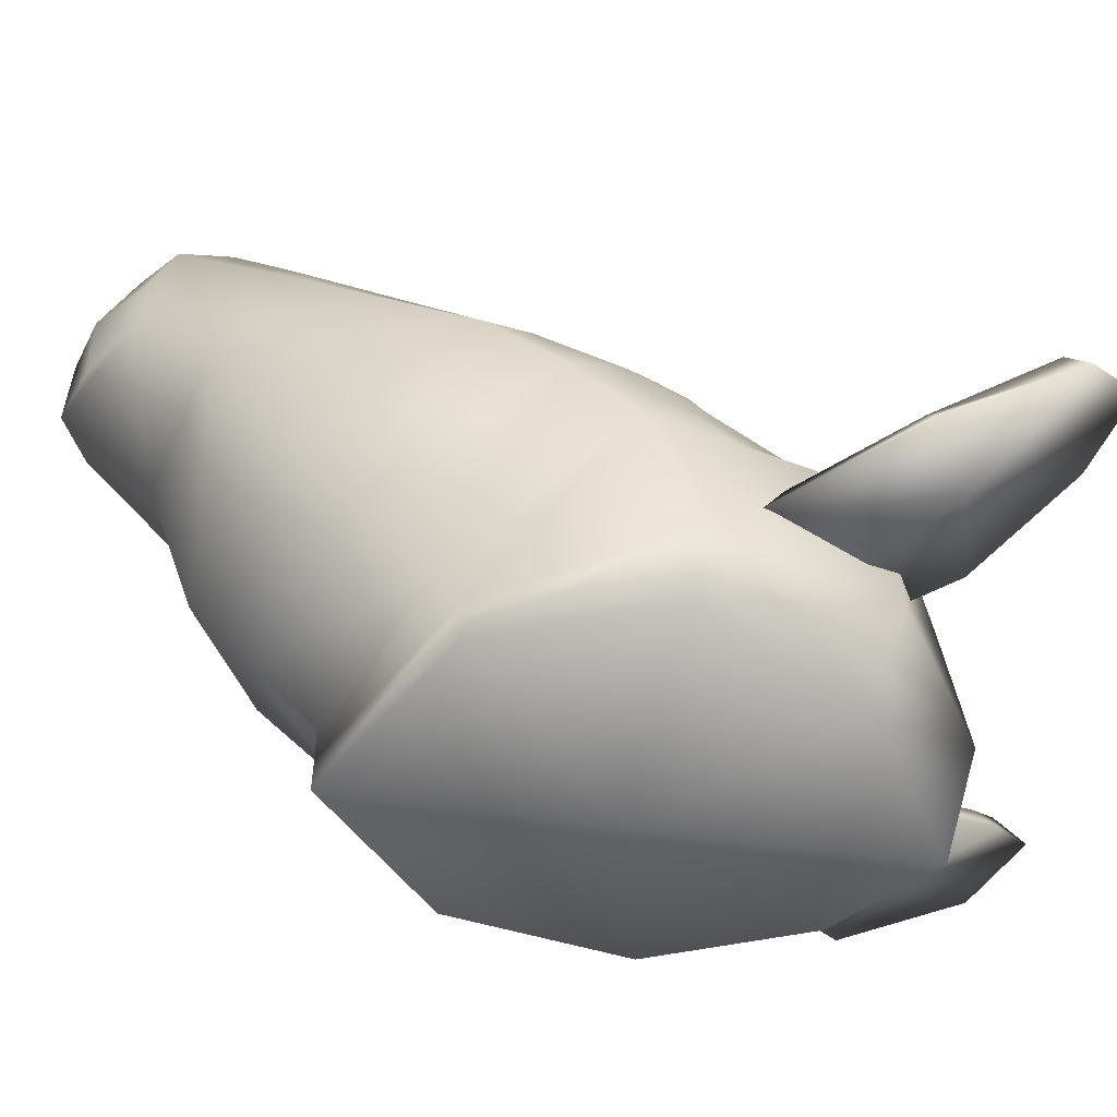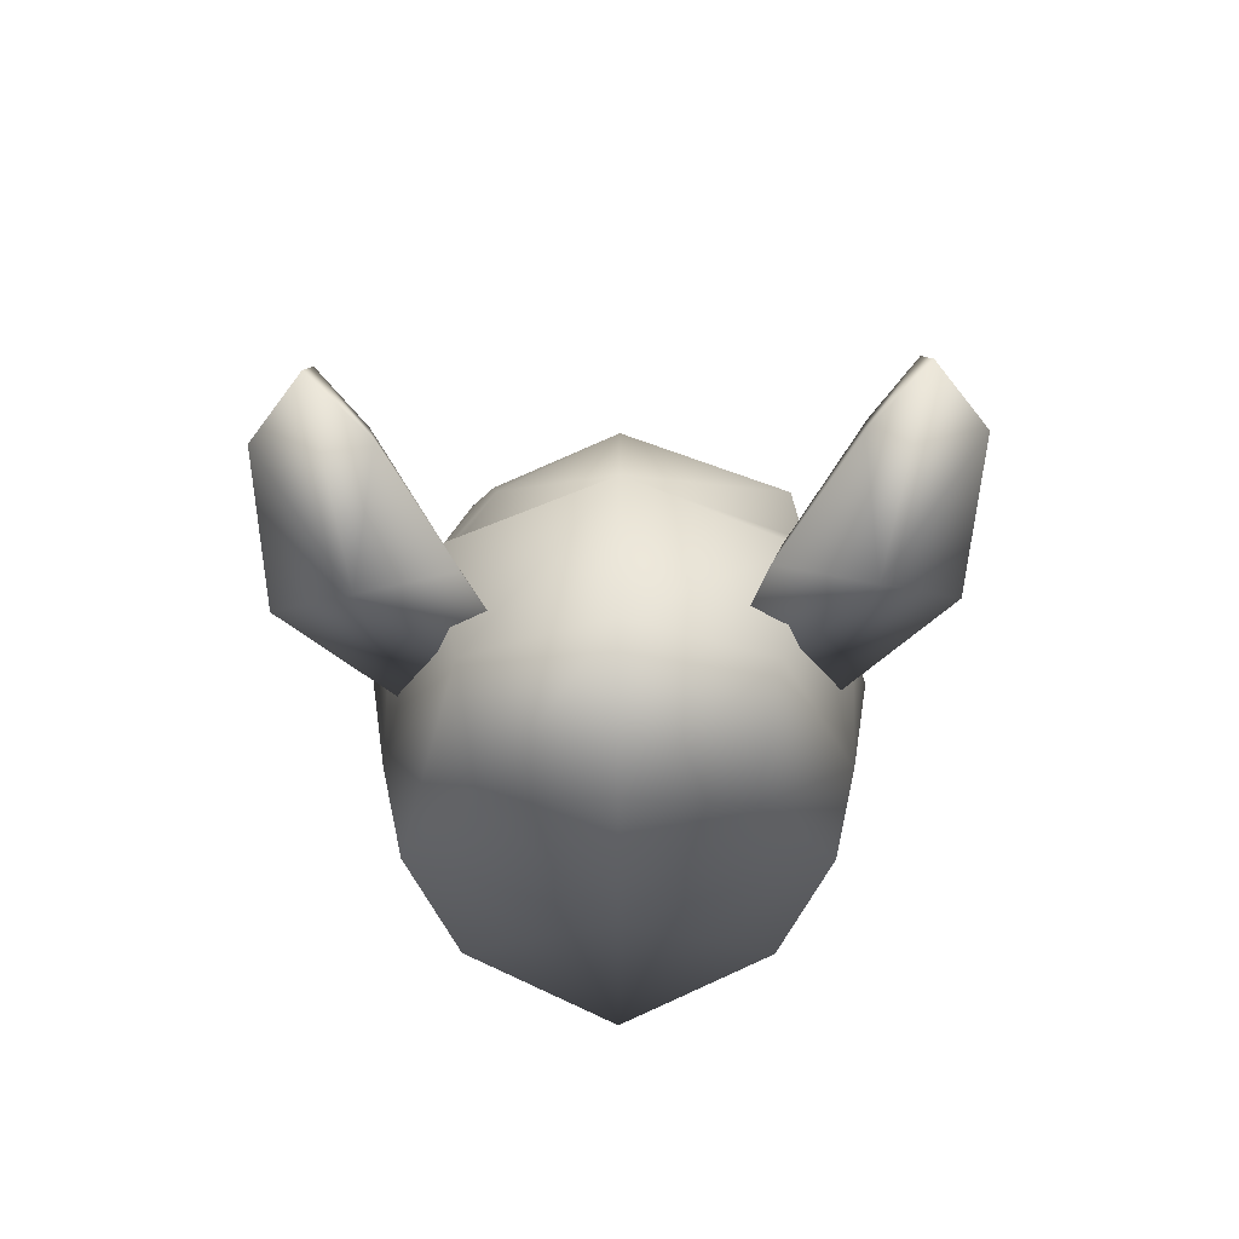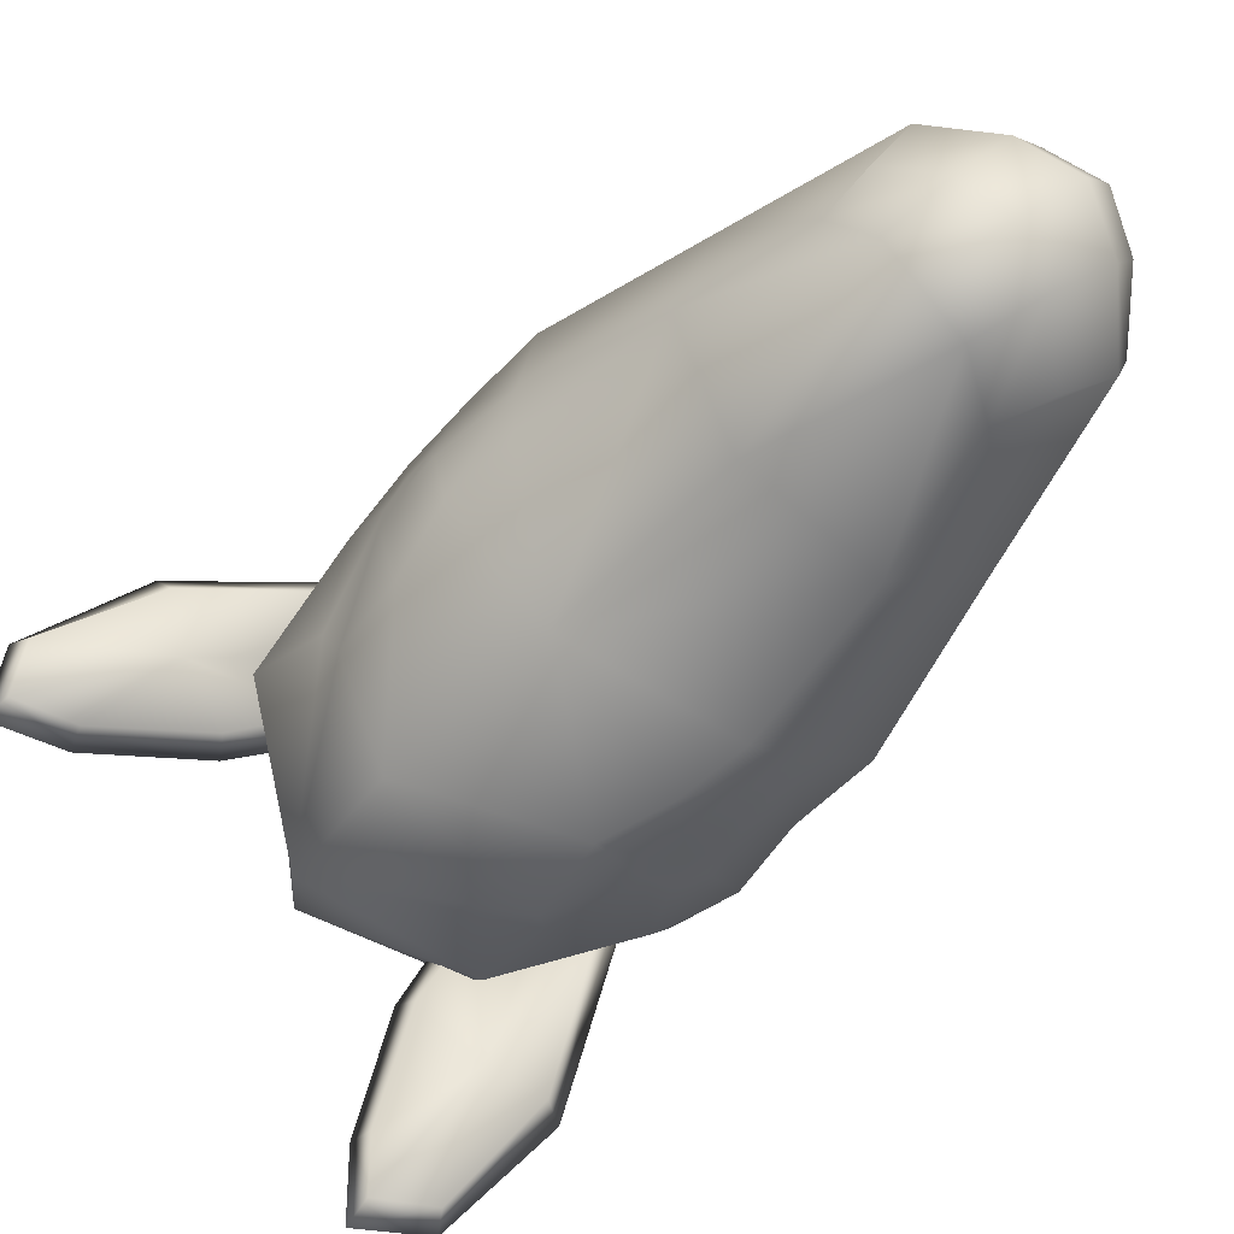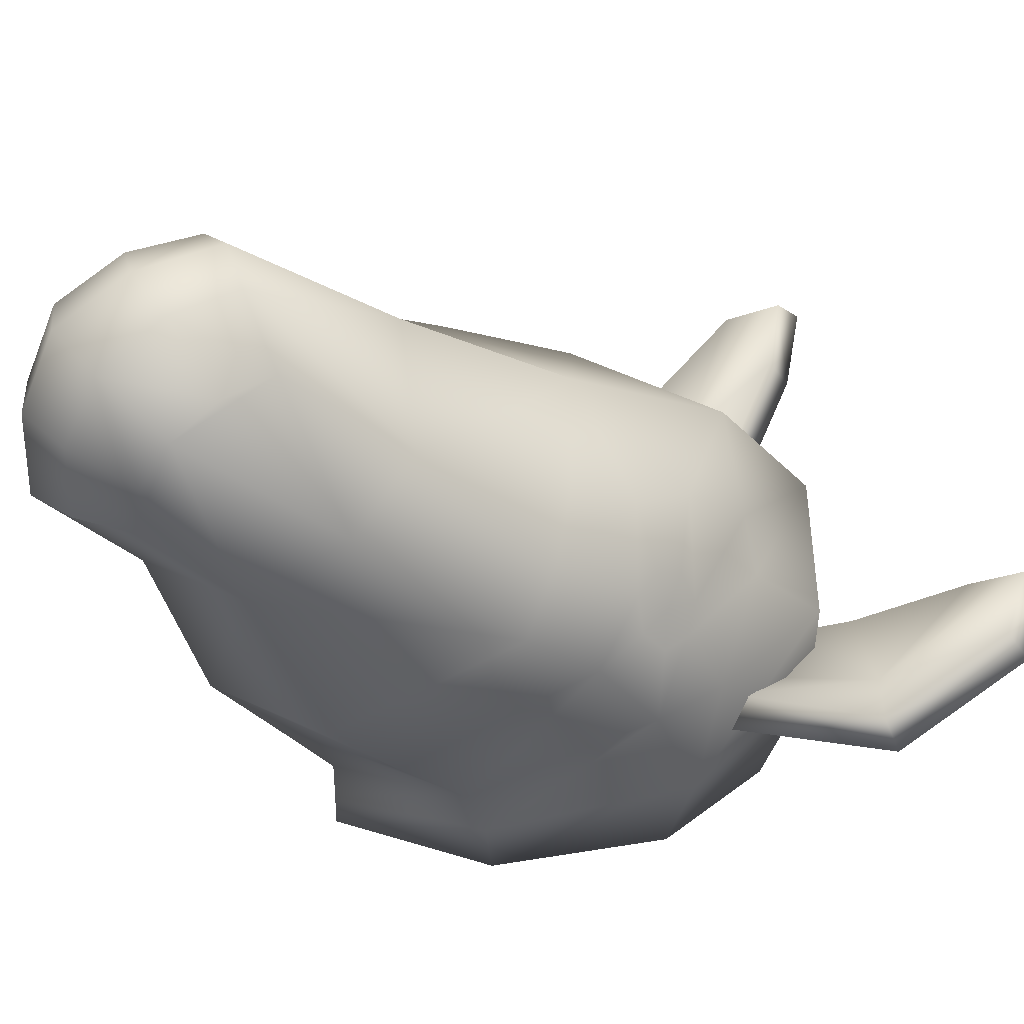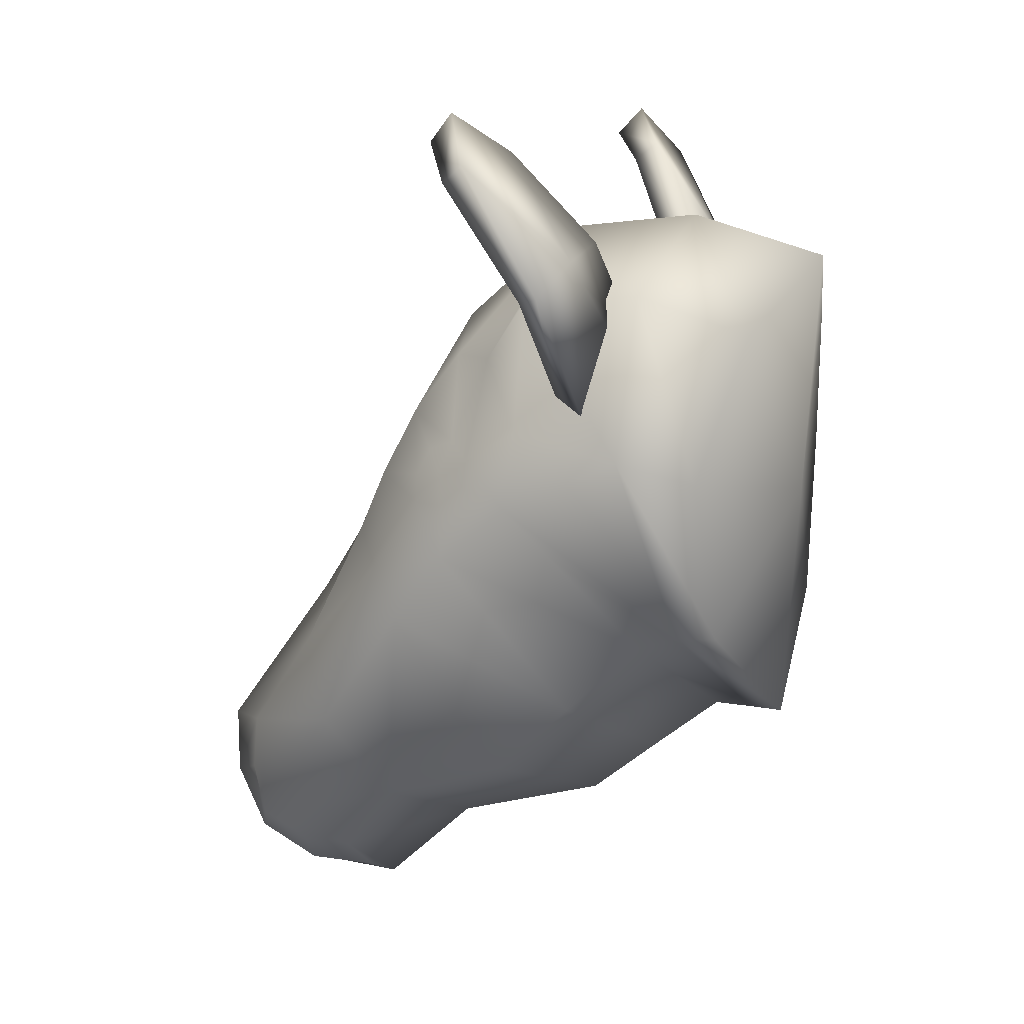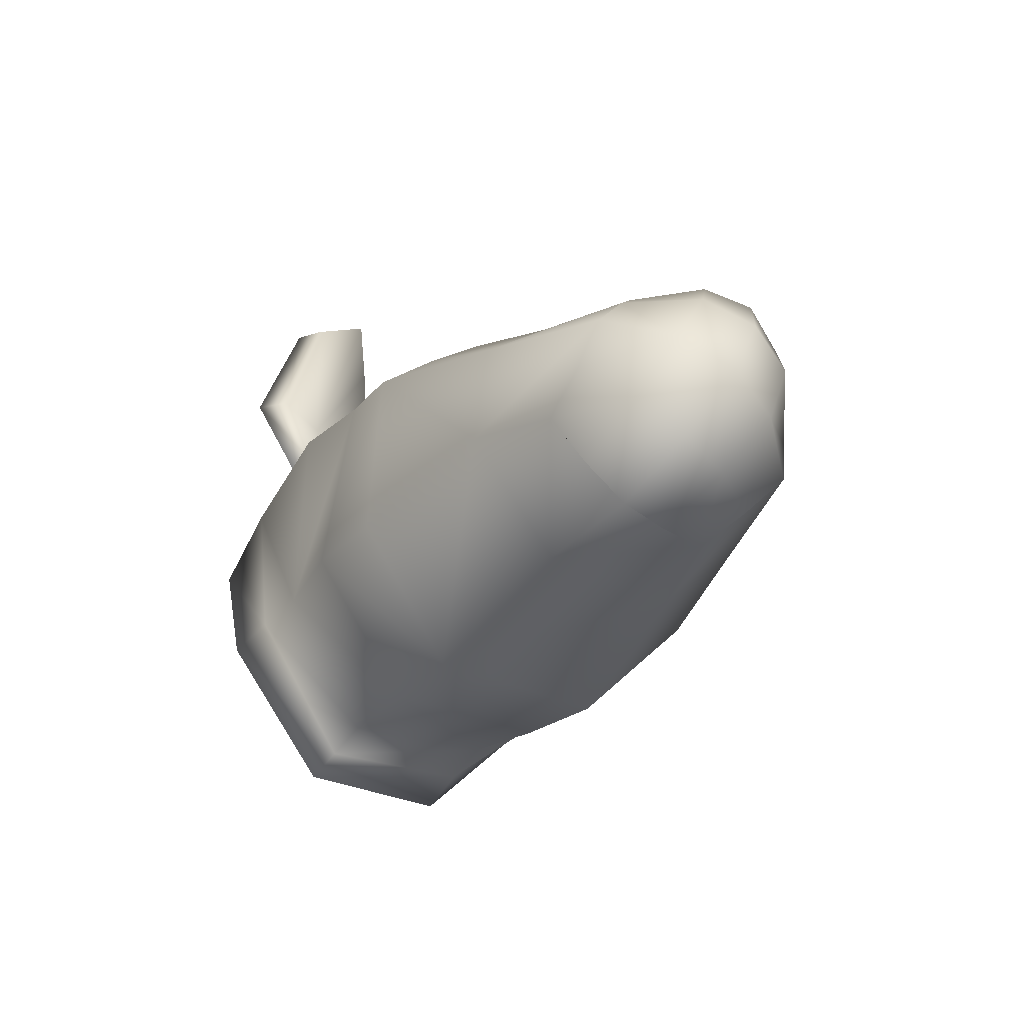
<metadata>
{"format":"obj","ext":"obj","renderer":"f3d","projection":"perspective","resolution":1024,"background":"white","views":[{"elev":-53.8,"azim":84.8,"up":"+Z"},{"elev":56.9,"azim":-179.8,"up":"+Y"},{"elev":78.6,"azim":-127.2,"up":"+Z"},{"elev":37.2,"azim":65.6,"up":"+Z"},{"elev":10.4,"azim":116.6,"up":"+Y"},{"elev":-76.0,"azim":-40.9,"up":"+Y"}]}
</metadata>
<code>
o horse_LP_Cube.012
v 1.099 0.8361 -1.546
v -1e-05 2.142 -1.934
v -1e-05 -0.7787 -1.724
v 0.8375 -0.1465 -1.594
v 0.6679 1.694 -1.708
v -0.8375 -0.1465 -1.594
v 1.261 2.07 -0.648
v 1.452 2.837 0.02281
v 0.9128 1.588 -0.7309
v 0.825 2.138 -0.5687
v 1.578 1.918 -0.6237
v 1.188 2.656 -0.2021
v 1.675 2.604 -0.1763
v 0.6338 1.702 -0.6771
v 1.045 1.254 -0.6339
v 1.274 2.143 -0.8162
v 1.479 3.008 -0.1342
v 0.829 1.661 -0.8898
v 0.7565 2.231 -0.7377
v 1.695 1.953 -0.793
v 1.147 2.773 -0.3671
v 1.752 2.706 -0.3394
v 0.5473 1.79 -0.8471
v 1.093 1.168 -0.819
v -1.227 2.093 -0.5964
v -1.43 2.86 0.08045
v -0.9279 1.614 -0.7044
v -0.7871 2.164 -0.538
v -1.54 1.939 -0.5519
v -1.18 2.68 -0.1597
v -1.663 2.624 -0.105
v -0.6466 1.729 -0.6619
v -1.051 1.28 -0.5997
v -1.249 2.166 -0.7636
v -1.468 3.03 -0.07462
v -0.8544 1.688 -0.8679
v -0.7274 2.258 -0.7117
v -1.667 1.973 -0.7134
v -1.151 2.797 -0.3268
v -1.75 2.726 -0.2633
v -0.5697 1.818 -0.8374
v -1.11 1.192 -0.7816
v 1.269 -0.1342 0.4083
v -1.4e-05 0.7274 1.004
v -1.265 -0.1395 0.4082
v -9e-06 -1.468 -0.4212
v -1.5e-05 -2.102 2.091
v 1.316 0.6335 -0.3793
v 0.8019 0.3315 0.9112
v 0.7033 -1.76 1.772
v 0.9296 -1.13 -0.1505
v -1.2e-05 2.275 -0.1976
v -0.9196 0.3315 0.9112
v -1.6e-05 -1.182 2.353
v -1.318 0.6335 -0.3793
v -0.8472 -1.13 -0.1505
v -0.7033 -1.76 1.772
v -1.1e-05 -0.7787 -1.284
v -1.4e-05 -2.312 1.154
v 0.5656 -1.951 1.193
v 0.5656 -1.15 1.914
v -0.5656 -1.15 1.914
v -0.5656 -1.951 1.193
v 0.7867 -0.2718 -1.049
v 0.9195 1.854 -0.3313
v -0.9195 1.854 -0.3313
v -0.7867 -0.2718 -1.049
v -1.099 0.8361 -1.546
v -0.668 1.694 -1.708
v 0.9788 -0.9529 1.118
v -1.5e-05 -0.2769 1.666
v -0.9788 -0.9529 1.118
v -1.3e-05 -1.771 0.557
v 0.7536 -0.5045 1.38
v 0.7536 -1.472 0.7454
v -0.7537 -0.5045 1.38
v -0.7537 -1.472 0.7454
v -0.8683 -0.703 -0.6103
v -0.8921 1.488 0.2695
v 0.8683 -0.703 -0.6103
v 0.6397 1.488 0.2695
v 0.7876 1.914 -1.028
v 1.204 0.9506 -1.081
v -1.1e-05 -0.7773 -1.516
v 0.8133 -0.1727 -1.325
v -1.1e-05 -1.119 -0.8544
v -1.257 0.2853 0.06492
v -1.3e-05 1.681 0.5063
v 1.284 0.2853 0.06492
v -1.1e-05 2.373 -1.086
v -0.7876 1.914 -1.028
v -1.204 0.9506 -1.081
v -0.8133 -0.1727 -1.325
v -1e-05 0.6816 -1.829
v 1.051 0.1391 0.6727
v -1.094 0.1391 0.6727
v 0.8183 0.7161 0.7266
v -0.9027 0.7161 0.7266
v 1.127 0.8891 -0.03094
v -1.136 0.8891 -0.03094
v -1.22 1.094 -0.3991
v 1.194 1.094 -0.3991
v 0.6818 1.105 0.5703
v -0.8206 1.105 0.5703
v 0.8107 1.488 -0.02488
v -0.928 1.488 -0.02488
v 1.006 0.7543 0.3792
v 1.101 0.5942 0.3343
v -1.1 0.5942 0.3343
v -1.028 0.7543 0.3792
v 0.9753 0.9172 0.3006
v -1 0.9172 0.3006
v 1.028 0.985 0.1144
v 1.179 0.729 -0.02813
v -1.179 0.729 -0.02813
v -1.042 0.9869 0.1143
v -1.094 0.7824 0.177
v 1.171 0.597 0.1292
v -1.16 0.597 0.1292
v 1.093 0.7824 0.177
v 0.3516 -1.993 2.008
v -1.6e-05 -1.678 2.316
v -0.3517 -1.993 2.008
v -1.5e-05 -2.302 1.654
v 0.6345 -1.471 1.898
v 0.6345 -1.914 1.499
v -0.2828 -1.208 2.259
v 0.2828 -1.208 2.259
v -0.6345 -1.914 1.499
v -0.6345 -1.471 1.898
v 0.2828 -2.18 1.166
v -0.2828 -2.18 1.166
v 0.3172 -2.184 1.618
v 0.3172 -1.616 2.232
v -0.3172 -1.616 2.232
v -0.3172 -2.184 1.618
f 7 11 13
f 7 13 8
f 7 8 12
f 7 12 10
f 7 10 14
f 7 14 9
f 7 9 15
f 7 15 11
f 16 17 22
f 16 22 20
f 16 19 21
f 16 21 17
f 16 18 23
f 16 23 19
f 16 20 24
f 16 24 18
f 12 21 19
f 12 19 10
f 11 20 22
f 11 22 13
f 8 17 21
f 8 21 12
f 9 18 24
f 9 24 15
f 15 24 20
f 15 20 11
f 14 23 18
f 14 18 9
f 10 19 23
f 10 23 14
f 13 22 17
f 13 17 8
f 25 26 31
f 25 31 29
f 25 28 30
f 25 30 26
f 25 27 32
f 25 32 28
f 25 29 33
f 25 33 27
f 34 38 40
f 34 40 35
f 34 35 39
f 34 39 37
f 34 37 41
f 34 41 36
f 34 36 42
f 34 42 38
f 30 28 37
f 30 37 39
f 29 31 40
f 29 40 38
f 26 30 39
f 26 39 35
f 27 33 42
f 27 42 36
f 33 29 38
f 33 38 42
f 32 27 36
f 32 36 41
f 28 32 41
f 28 41 37
f 31 26 35
f 31 35 40
f 79 52 106
f 70 74 61
f 70 61 50
f 61 125 50
f 70 50 75
f 50 60 75
f 50 126 60
f 105 65 52
f 52 66 106
f 76 62 127
f 74 128 61
f 81 105 52
f 72 77 57
f 77 63 57
f 63 129 57
f 72 62 76
f 72 57 62
f 57 130 62
f 86 78 67
f 86 67 58
f 86 58 64
f 86 64 80
f 73 75 60
f 73 60 59
f 60 131 59
f 73 63 77
f 73 59 63
f 59 132 63
f 133 131 60
f 133 60 126
f 134 125 61
f 134 61 128
f 135 127 62
f 135 62 130
f 136 129 63
f 136 63 132
f 92 91 69
f 92 69 68
f 95 49 74
f 43 70 75
f 43 75 51
f 44 53 76
f 44 76 71
f 44 71 74
f 44 74 49
f 45 56 77
f 45 77 72
f 96 76 53
f 46 51 75
f 46 75 73
f 46 73 77
f 46 77 56
f 43 89 95
f 46 86 80
f 46 80 51
f 88 103 81
f 79 106 116
f 79 116 104
f 116 112 104
f 45 96 87
f 88 79 104
f 66 91 92
f 101 66 92
f 55 101 92
f 58 67 93
f 58 93 84
f 44 88 104
f 46 56 78
f 46 78 86
f 66 52 90
f 66 90 91
f 52 65 82
f 52 82 90
f 67 55 92
f 67 92 93
f 65 83 82
f 65 102 83
f 102 48 83
f 48 64 85
f 48 85 83
f 64 58 84
f 64 84 85
f 94 68 69
f 99 102 105
f 99 105 113
f 117 116 100
f 89 118 108
f 89 108 95
f 101 100 116
f 101 116 106
f 48 102 99
f 48 99 114
f 99 120 114
f 107 111 103
f 107 103 97
f 108 107 97
f 108 97 95
f 110 109 96
f 110 96 98
f 115 119 117
f 117 119 109
f 98 96 53
f 100 115 117
f 53 44 98
f 43 51 80
f 43 80 89
f 88 52 79
f 100 101 55
f 100 55 115
f 44 49 97
f 96 109 119
f 96 119 87
f 119 115 55
f 119 55 87
f 95 97 49
f 89 48 114
f 89 114 118
f 98 104 112
f 98 112 110
f 116 117 112
f 88 81 52
f 102 65 105
f 111 120 113
f 114 120 118
f 108 118 120
f 117 109 110
f 107 108 120
f 112 117 110
f 111 107 120
f 87 55 67
f 87 67 78
f 113 105 81
f 113 81 103
f 111 113 103
f 113 120 99
f 89 80 64
f 89 64 48
f 45 87 78
f 45 78 56
f 106 66 101
f 44 97 103
f 98 44 104
f 88 44 103
f 95 74 70
f 72 76 96
f 43 95 70
f 45 72 96
f 91 90 2
f 91 2 69
f 93 92 68
f 93 68 6
f 90 82 5
f 90 5 2
f 1 5 82
f 1 82 83
f 85 84 3
f 85 3 4
f 4 1 83
f 4 83 85
f 84 93 6
f 84 6 3
f 94 69 2
f 5 94 2
f 6 68 94
f 3 6 94
f 1 94 5
f 4 3 94
f 1 4 94
f 121 133 126
f 121 126 50
f 47 124 133
f 47 133 121
f 124 59 131
f 124 131 133
f 122 134 128
f 122 128 54
f 47 121 134
f 47 134 122
f 121 50 125
f 121 125 134
f 123 135 130
f 123 130 57
f 47 122 135
f 47 135 123
f 122 54 127
f 122 127 135
f 124 136 132
f 124 132 59
f 47 123 136
f 47 136 124
f 123 57 129
f 123 129 136
f 71 54 128
f 71 76 127
f 54 71 127
f 74 71 128
f 69 2 5
f 5 1 69
f 69 1 68
f 68 1 4
f 6 68 4
f 3 6 4

</code>
